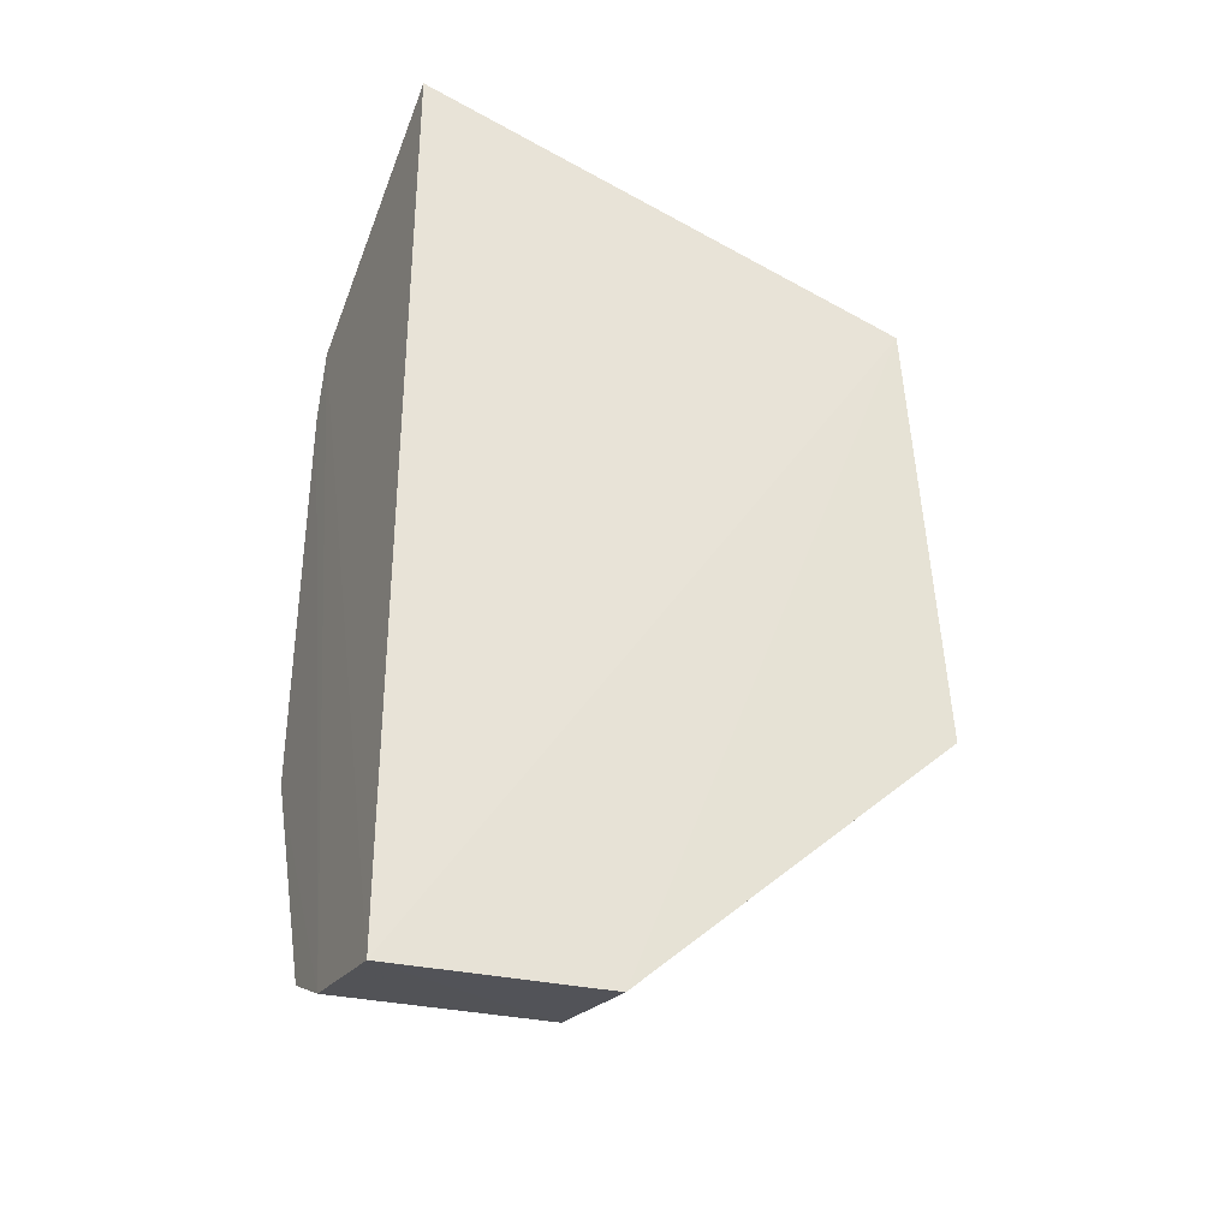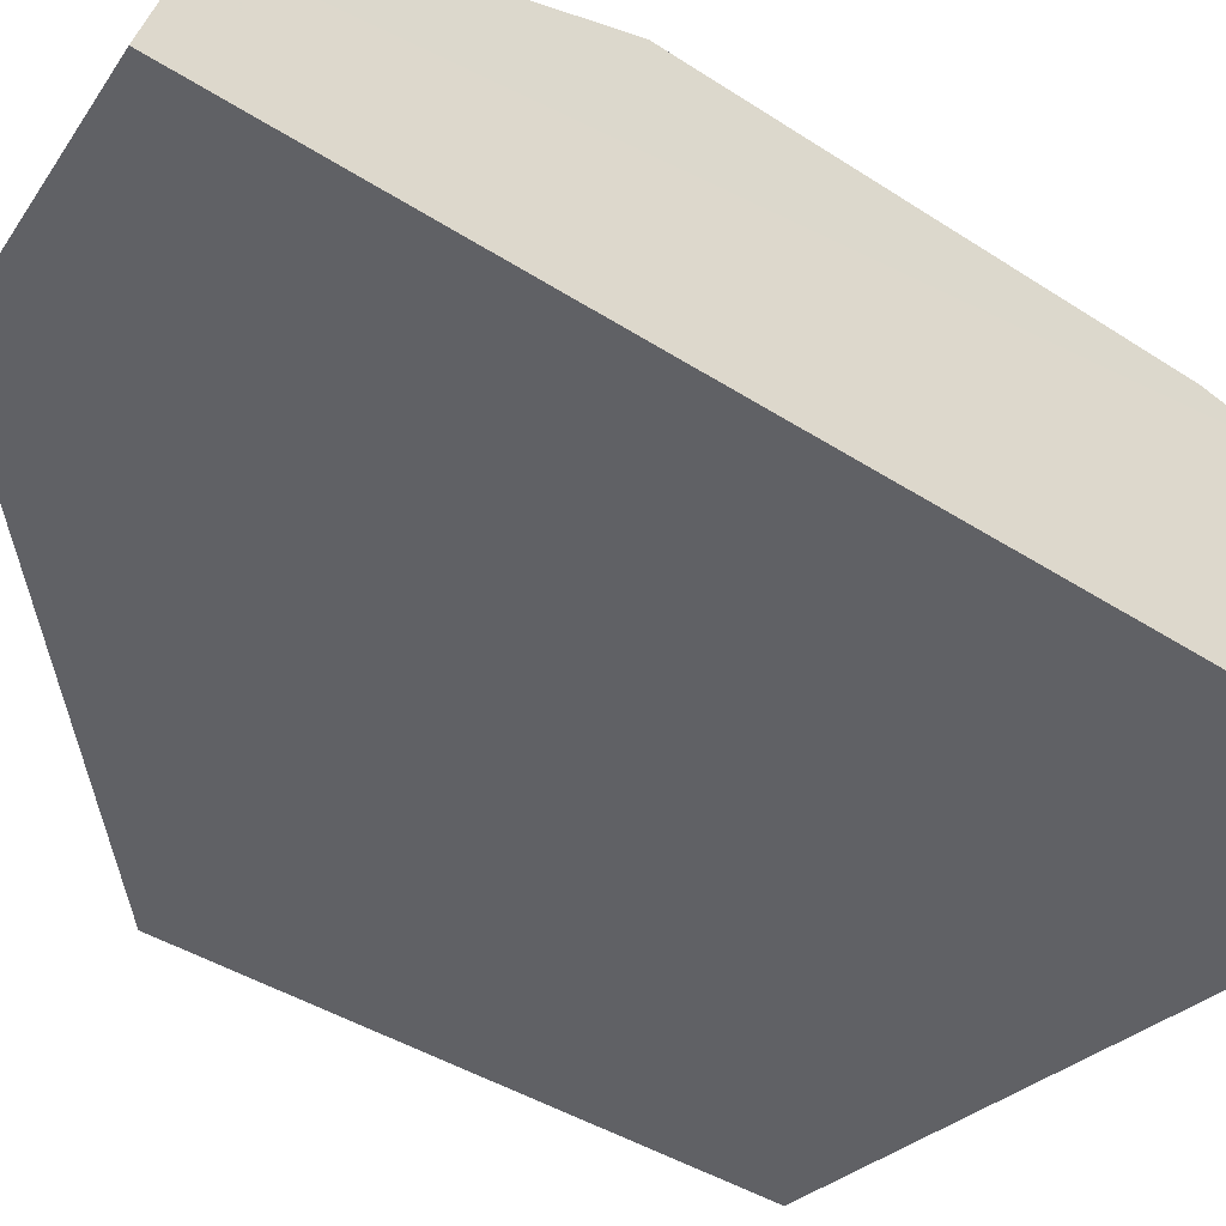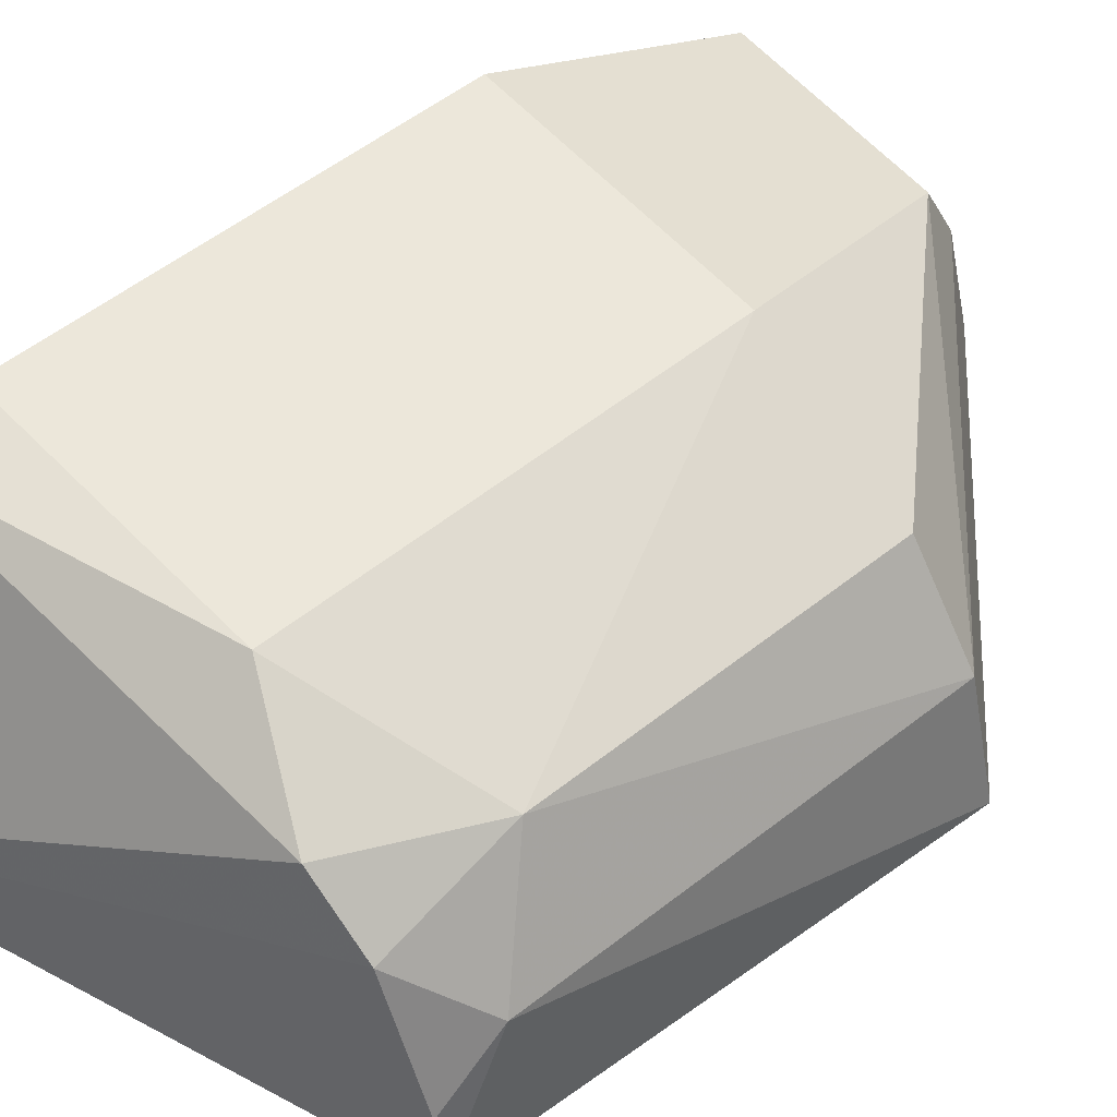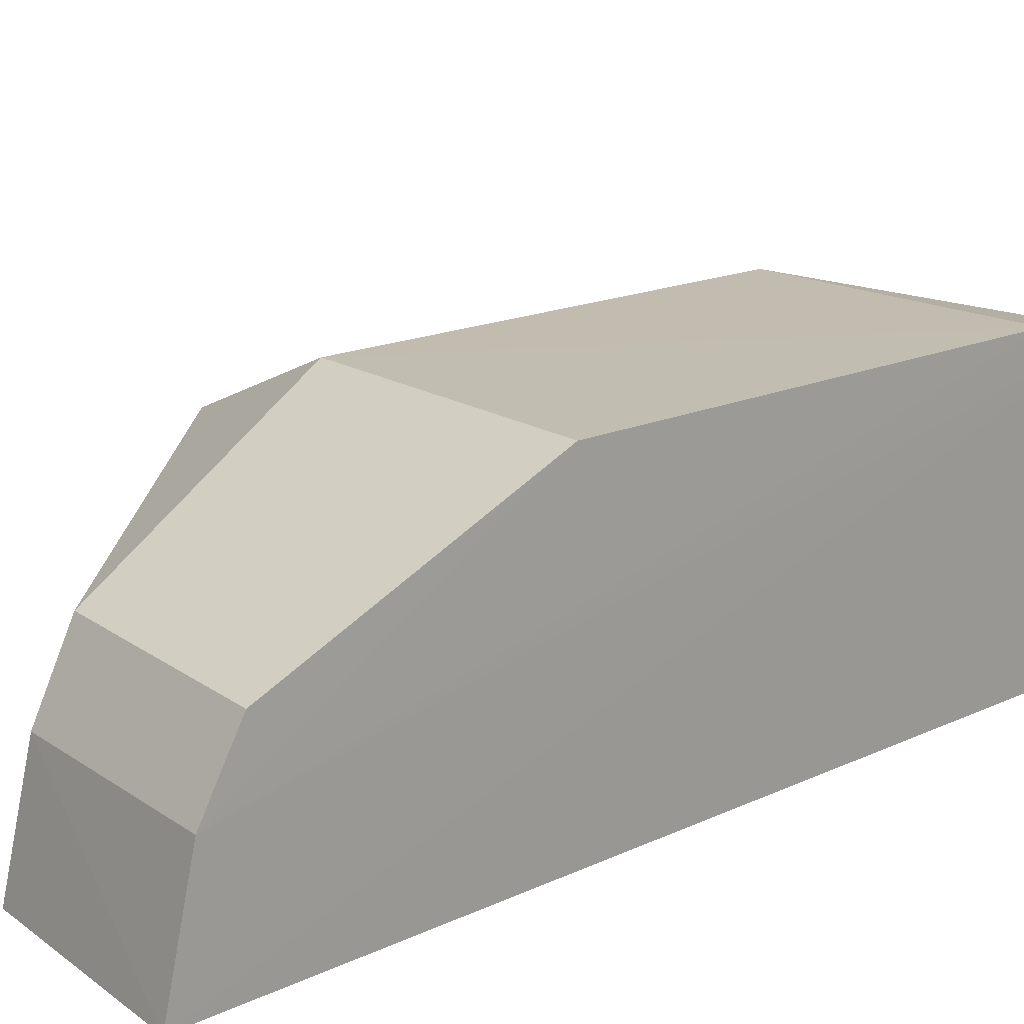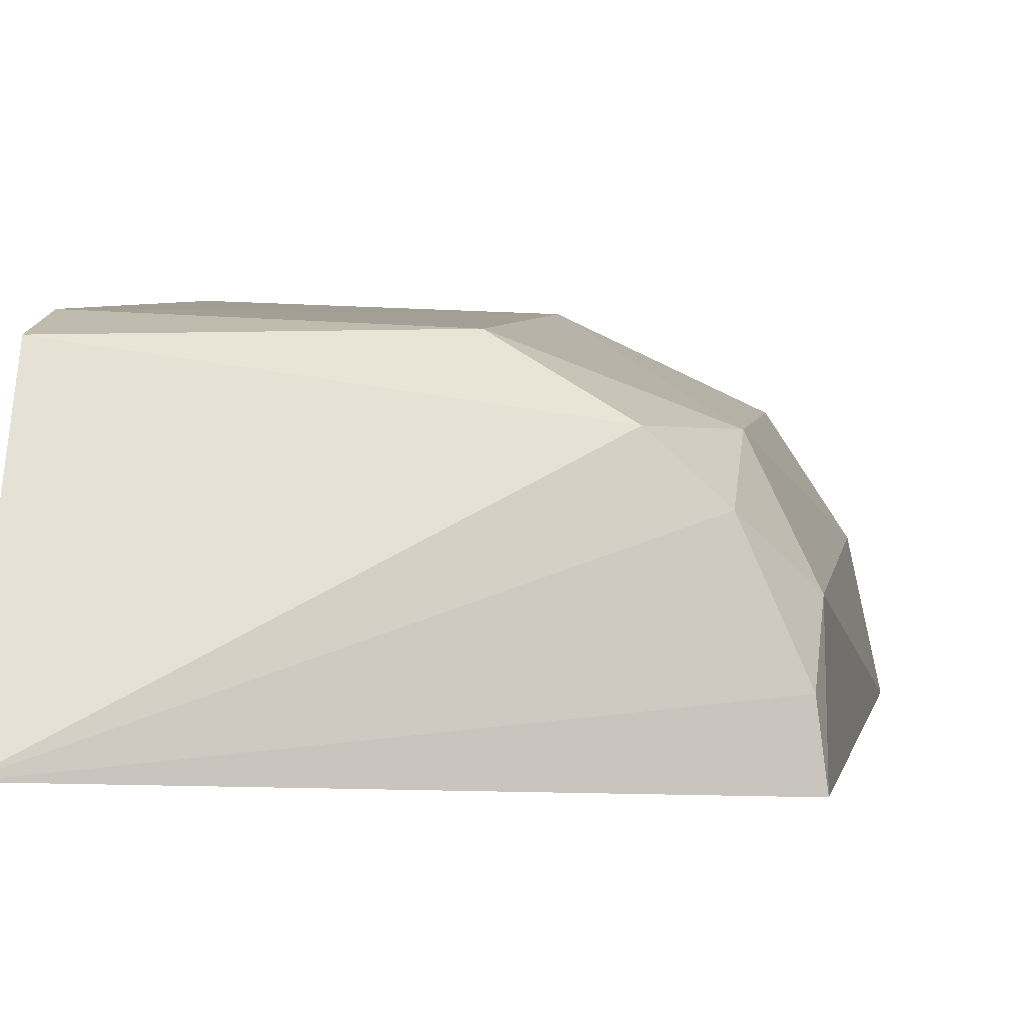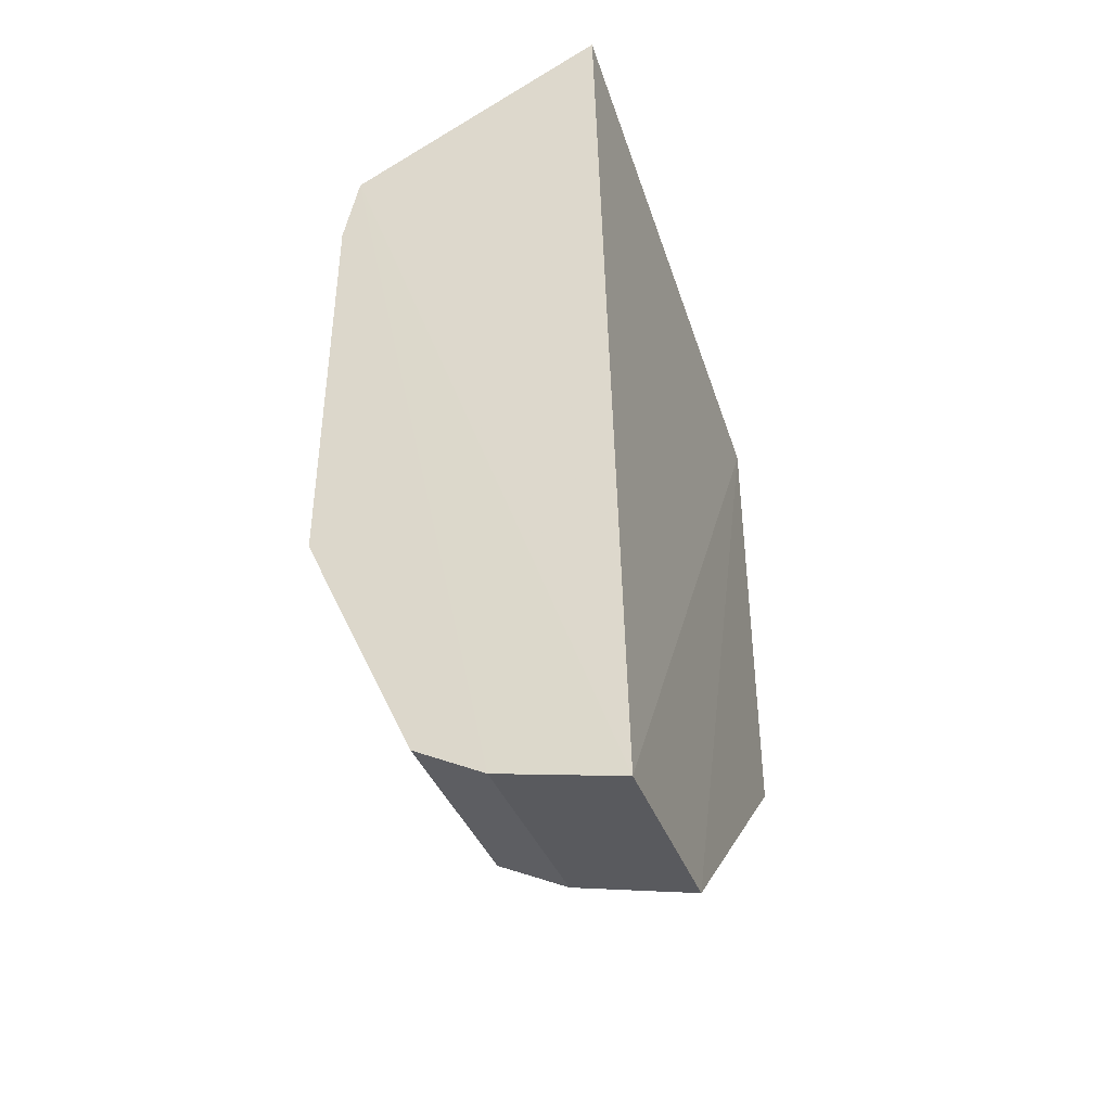
<metadata>
{"format":"obj","ext":"obj","renderer":"f3d","projection":"perspective","resolution":1024,"background":"white","views":[{"elev":-35.4,"azim":156.1,"up":"+Y"},{"elev":-48.7,"azim":54.1,"up":"+Z"},{"elev":50.7,"azim":-131.5,"up":"+Z"},{"elev":18.9,"azim":50.5,"up":"+Z"},{"elev":4.3,"azim":-172.5,"up":"+Z"},{"elev":-40.6,"azim":107.7,"up":"+Y"}]}
</metadata>
<code>
v -0.07417 0.003908 -0.001366
v -0.07415 -0.00757 -0.003196
v -0.07423 0.007615 -0.00599
v -0.08266 0.004687 -0.006451
v -0.08161 -0.003047 -0.002756
v -0.07415 -0.008677 -0.006385
v -0.08069 0.004713 -0.002566
v -0.07417 -0.003321 -0.001317
v -0.08311 -0.003207 -0.006393
v -0.07757 -0.008006 -0.004436
v -0.07414 -0.008215 -0.004344
v -0.07417 0.005181 -0.001625
v -0.08165 0.00463 -0.003451
v -0.07888 -0.003179 -0.001487
v -0.07765 -0.008425 -0.006412
v -0.08267 -0.003132 -0.004371
v -0.07888 0.003836 -0.001573
v -0.08251 0.004636 -0.005369
v -0.08163 0.002602 -0.002703
v -0.07768 -0.007338 -0.003262
v -0.08256 0.003642 -0.004424
f 6 4 3
f 11 10 6
f 11 2 10
f 11 8 2
f 11 1 8
f 12 6 3
f 12 11 6
f 12 1 11
f 12 3 7
f 13 7 3
f 14 8 1
f 15 9 4
f 15 4 6
f 15 6 10
f 16 15 10
f 16 9 15
f 17 12 7
f 17 1 12
f 17 14 1
f 18 13 3
f 18 3 4
f 19 7 13
f 19 17 7
f 19 5 14
f 19 14 17
f 19 16 5
f 20 2 8
f 20 8 14
f 20 10 2
f 20 14 5
f 20 16 10
f 20 5 16
f 21 18 4
f 21 4 9
f 21 9 16
f 21 16 19
f 21 19 13
f 21 13 18

</code>
